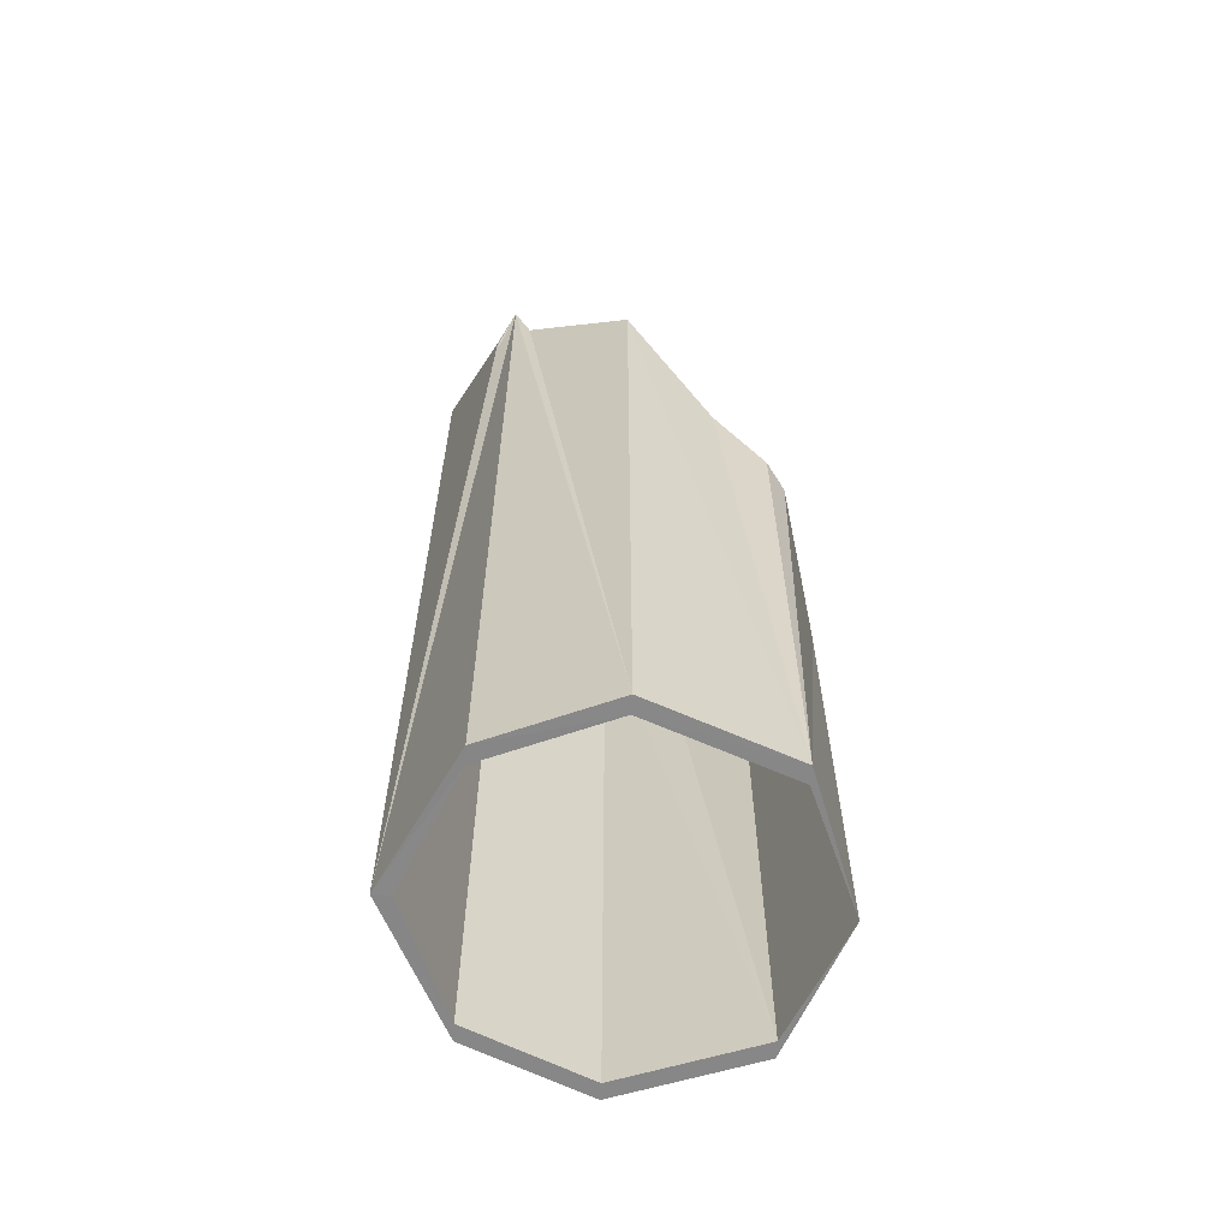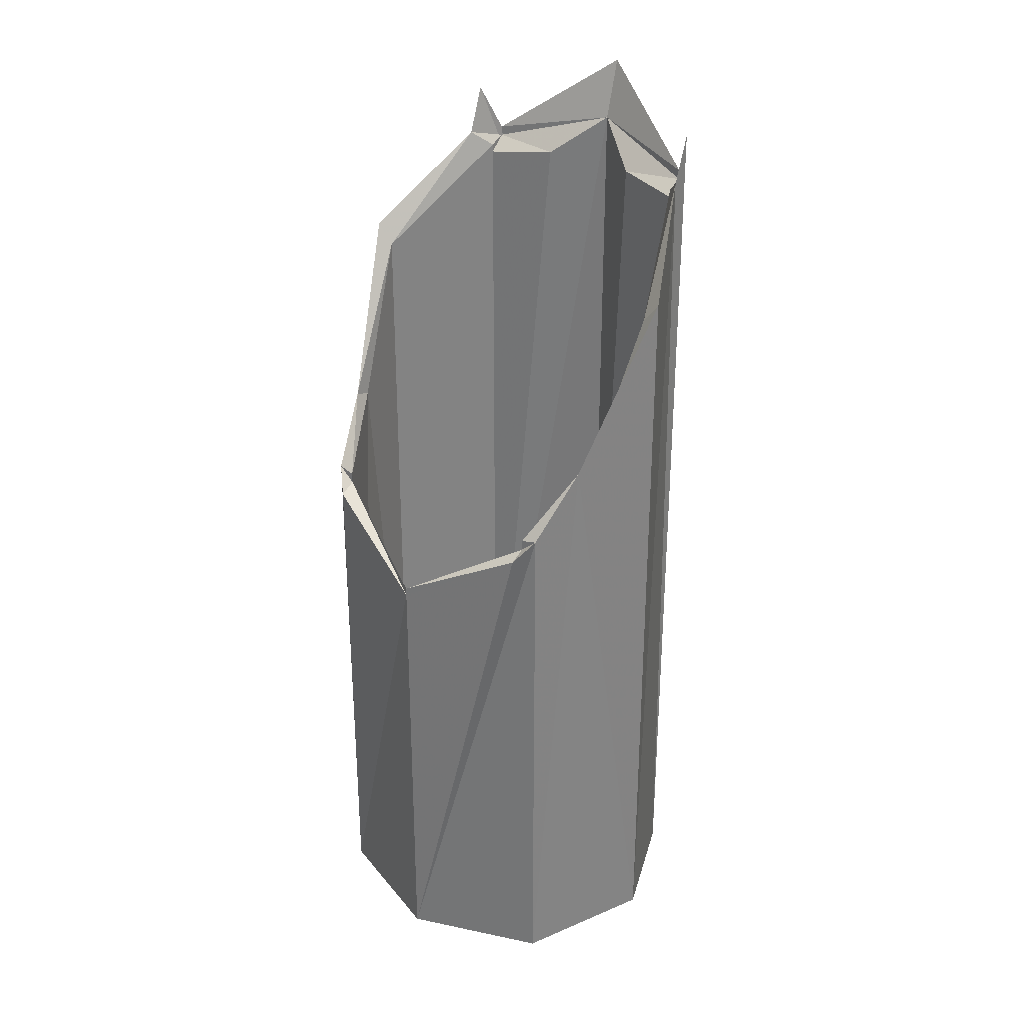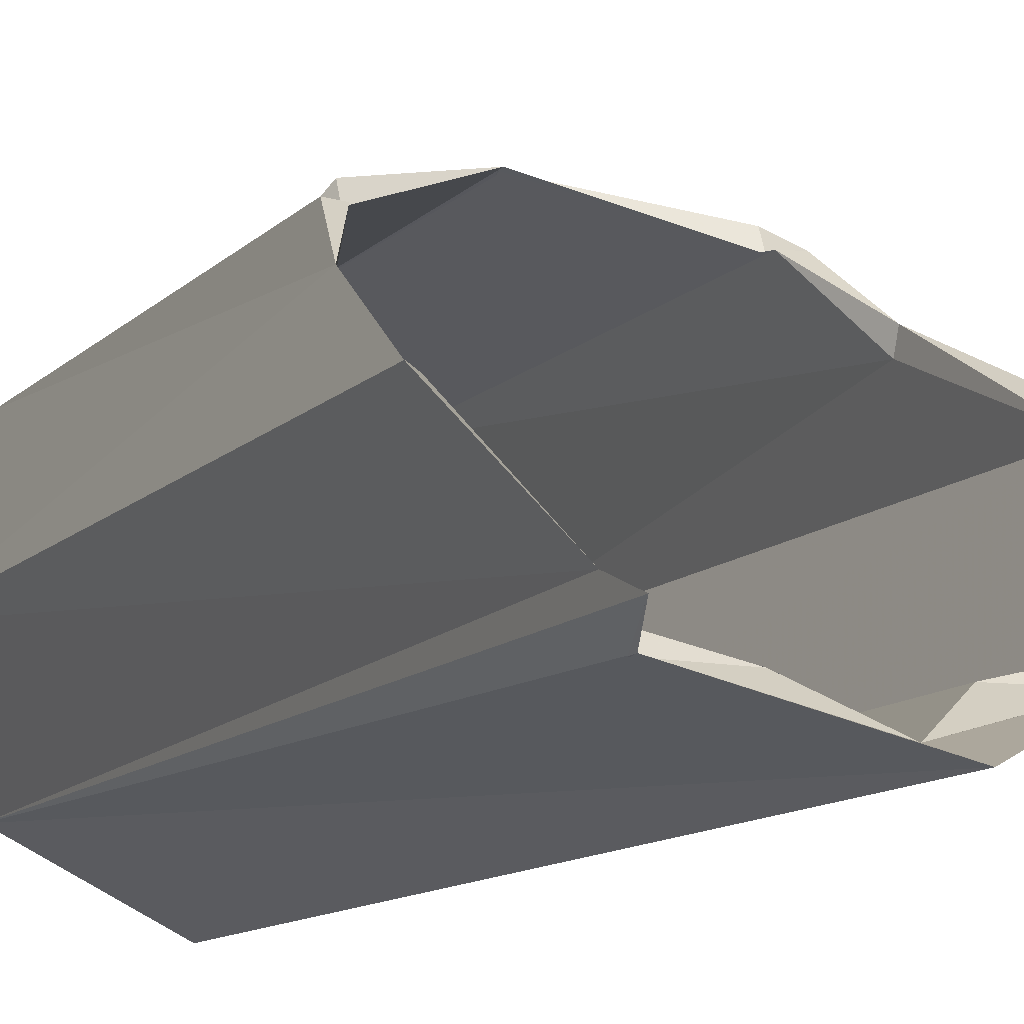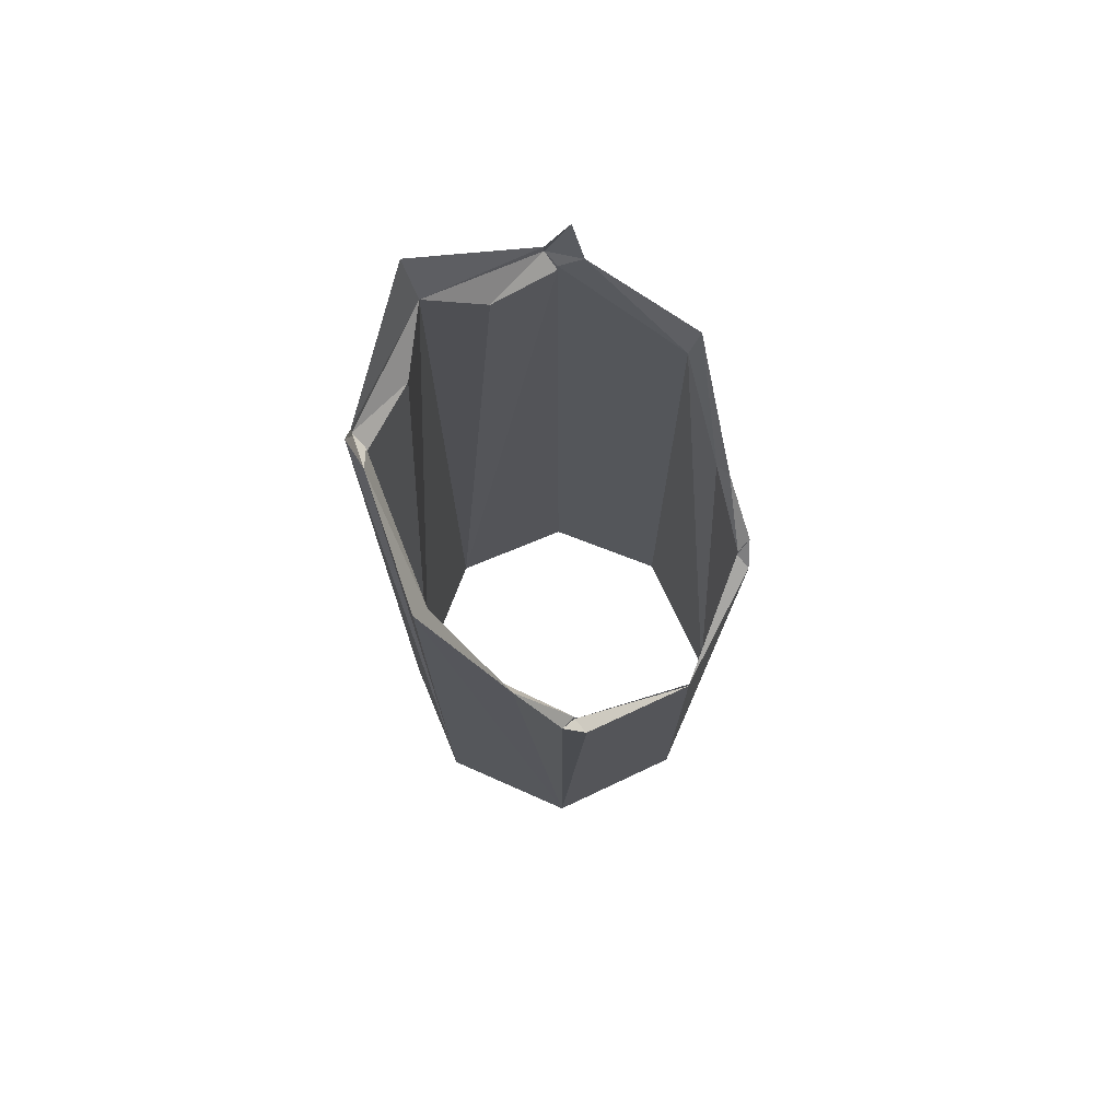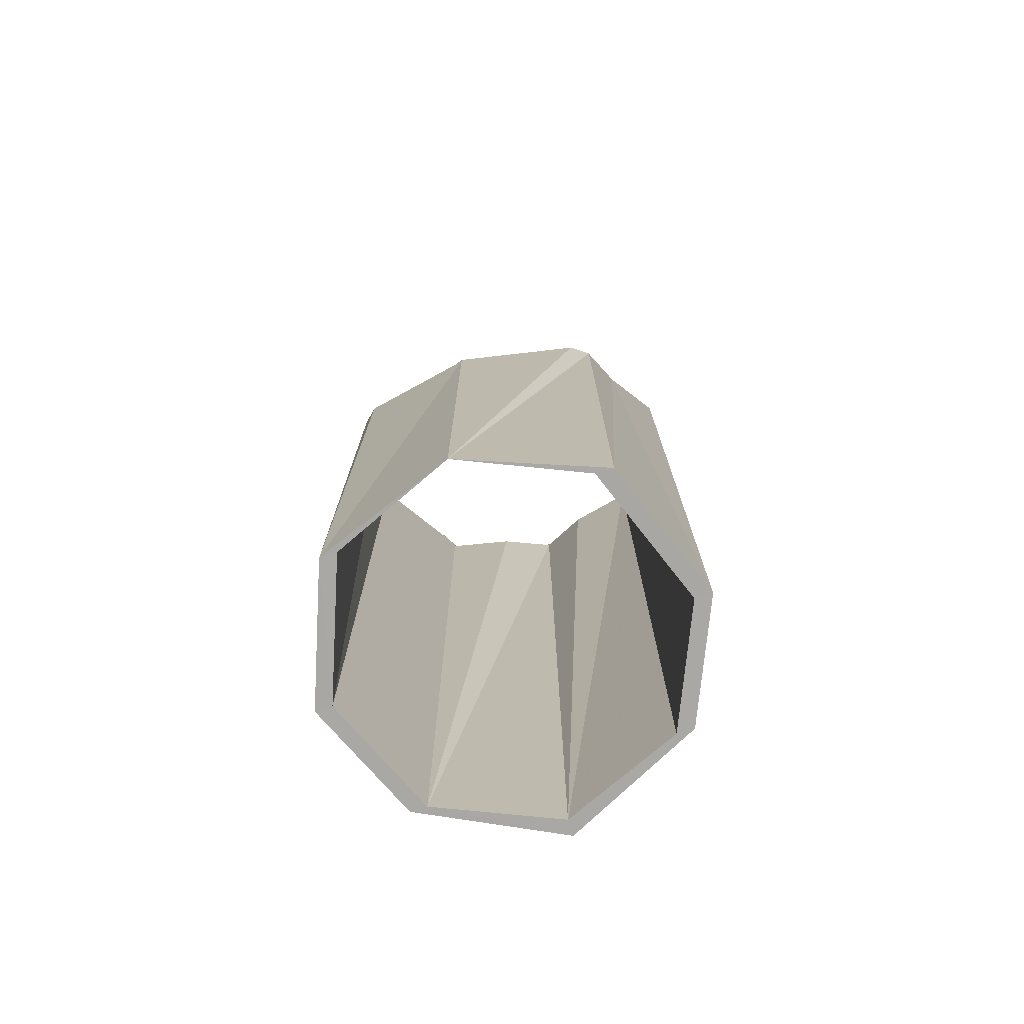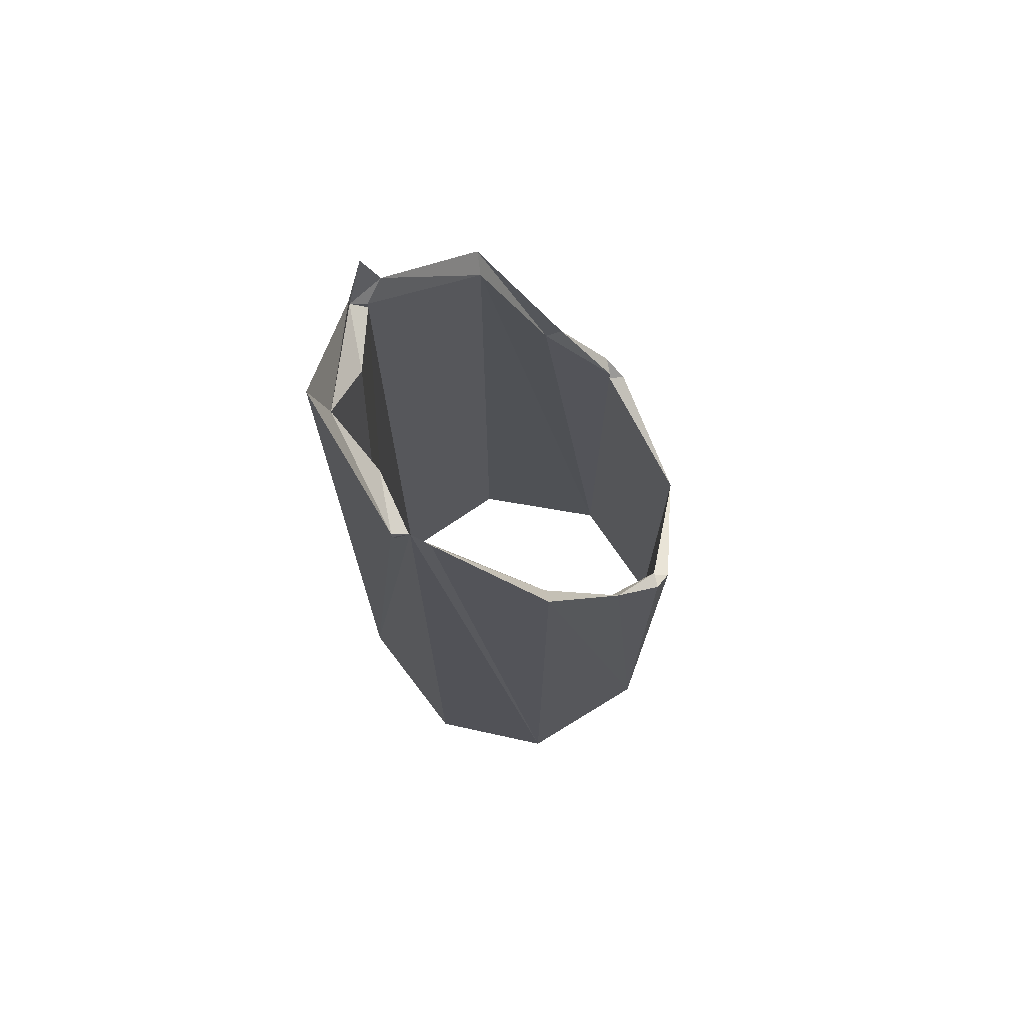
<metadata>
{"format":"obj","ext":"obj","renderer":"f3d","projection":"perspective","resolution":1024,"background":"white","views":[{"elev":-62.5,"azim":86.2,"up":"+Z"},{"elev":30.0,"azim":-142.3,"up":"+Z"},{"elev":-10.6,"azim":-23.9,"up":"+Y"},{"elev":74.9,"azim":134.3,"up":"+Z"},{"elev":-74.8,"azim":-162.5,"up":"+Z"},{"elev":73.0,"azim":79.1,"up":"+Z"}]}
</metadata>
<code>
o 10605
v 2163 1878 7.4
v 2163 1878 7.4
v 2163 1878 7.4
v 2163 1878 7.764
v 2163 1878 7.4
v 2163 1878 7.4
v 2163 1878 7.966
v 2163 1878 7.4
v 2163 1878 7.943
v 2163 1878 7.4
v 2163 1878 7.4
v 2163 1878 7.916
v 2163 1878 7.4
v 2163 1878 7.4
v 2163 1878 7.4
v 2163 1878 7.4
v 2164 1878 7.4
v 2164 1878 7.4
v 2163 1878 7.4
v 2164 1878 7.864
v 2163 1878 7.4
v 2164 1878 7.4
v 2163 1878 7.907
v 2163 1878 7.902
v 2163 1878 7.911
v 2163 1878 7.902
v 2163 1878 7.931
v 2163 1878 7.911
v 2163 1878 7.916
v 2163 1878 7.943
v 2163 1878 7.916
v 2163 1878 7.4
v 2163 1878 7.916
v 2163 1878 7.943
v 2163 1878 7.916
v 2163 1878 7.966
v 2164 1878 7.4
v 2163 1878 7.916
v 2164 1878 7.864
v 2163 1878 7.907
v 2163 1878 7.916
v 2163 1878 7.911
v 2163 1878 7.902
v 2164 1878 7.851
v 2163 1878 7.4
v 2163 1878 7.764
v 2163 1878 7.726
v 2164 1878 7.864
v 2163 1878 7.764
v 2163 1878 7.4
v 2164 1878 7.4
v 2163 1878 7.4
v 2163 1878 7.761
v 2163 1878 7.764
v 2163 1878 7.724
v 2163 1878 7.4
v 2163 1878 7.726
v 2163 1878 7.713
v 2163 1878 7.718
v 2163 1878 7.726
v 2163 1878 7.4
v 2163 1878 7.4
v 2163 1878 7.724
v 2163 1878 7.718
v 2163 1878 7.4
v 2163 1878 7.4
v 2163 1878 7.673
v 2163 1878 7.677
v 2163 1878 7.713
v 2163 1878 7.713
v 2163 1878 7.718
v 2163 1878 7.4
v 2163 1878 7.677
v 2163 1878 7.726
v 2163 1878 7.713
v 2163 1878 7.4
v 2163 1878 7.764
v 2163 1878 7.4
v 2163 1878 7.4
v 2163 1878 7.726
v 2163 1878 7.4
v 2163 1878 7.4
v 2163 1878 7.4
v 2163 1878 7.4
v 2163 1878 7.851
v 2163 1878 7.907
v 2163 1878 7.4
v 2163 1878 7.911
v 2163 1878 7.724
v 2163 1878 7.718
v 2163 1878 7.726
v 2163 1878 7.713
v 2163 1878 7.764
v 2163 1878 7.943
v 2163 1878 7.916
v 2163 1878 7.4
v 2163 1878 7.864
v 2163 1878 7.916
v 2163 1878 7.864
v 2163 1878 7.761
v 2163 1878 7.4
v 2163 1878 7.864
v 2163 1878 7.916
v 2163 1878 7.677
v 2163 1878 7.718
v 2163 1878 7.4
v 2163 1878 7.718
v 2163 1878 7.943
v 2163 1878 7.4
v 2163 1878 7.916
v 2163 1878 7.4
v 2163 1878 7.4
v 2163 1878 7.907
v 2163 1878 7.4
v 2163 1878 7.966
v 2163 1878 7.916
v 2163 1878 7.907
v 2163 1878 7.4
v 2163 1878 7.911
v 2163 1878 7.902
v 2163 1878 7.4
v 2163 1878 7.902
v 2163 1878 7.4
v 2163 1878 7.4
v 2164 1878 7.4
v 2163 1878 7.4
v 2163 1878 7.907
v 2163 1878 7.902
v 2163 1878 7.907
v 2163 1878 7.911
f 1 2 3
f 3 4 1
f 2 5 6
f 7 5 8
f 9 8 10
f 11 12 3
f 11 13 14
f 14 15 16
f 17 9 16
f 16 18 17
f 19 20 17
f 18 21 22
f 15 23 24
f 25 26 23
f 15 27 23
f 27 28 23
f 28 27 29
f 28 30 31
f 32 30 33
f 34 28 35
f 36 32 35
f 35 27 36
f 34 37 38
f 38 37 39
f 40 28 41
f 42 40 43
f 40 41 44
f 44 15 40
f 39 45 46
f 46 45 47
f 44 31 48
f 44 48 49
f 50 44 51
f 52 45 51
f 51 53 52
f 53 18 44
f 44 54 53
f 54 55 53
f 56 53 55
f 55 49 57
f 45 58 57
f 59 57 58
f 55 60 59
f 61 62 52
f 61 63 64
f 63 65 66
f 64 67 68
f 67 59 69
f 45 67 69
f 68 70 71
f 72 70 67
f 70 73 67
f 72 74 75
f 76 77 74
f 67 21 78
f 73 79 78
f 80 78 81
f 82 81 83
f 84 76 82
f 82 85 84
f 84 86 87
f 86 2 85
f 12 86 85
f 88 86 12
f 80 89 90
f 91 90 92
f 93 89 91
f 88 94 95
f 93 96 97
f 96 98 99
f 97 100 93
f 89 4 100
f 100 101 89
f 85 101 100
f 102 85 100
f 103 85 97
f 101 104 105
f 106 107 104
f 108 88 103
f 103 109 108
f 108 109 110
f 109 111 112
f 113 114 112
f 109 115 95
f 27 95 115
f 27 88 116
f 88 27 117
f 118 117 27
f 119 117 120
f 117 121 122
f 32 112 121
f 27 123 121
f 32 121 123
f 124 123 125
f 126 127 128
f 129 130 128

</code>
